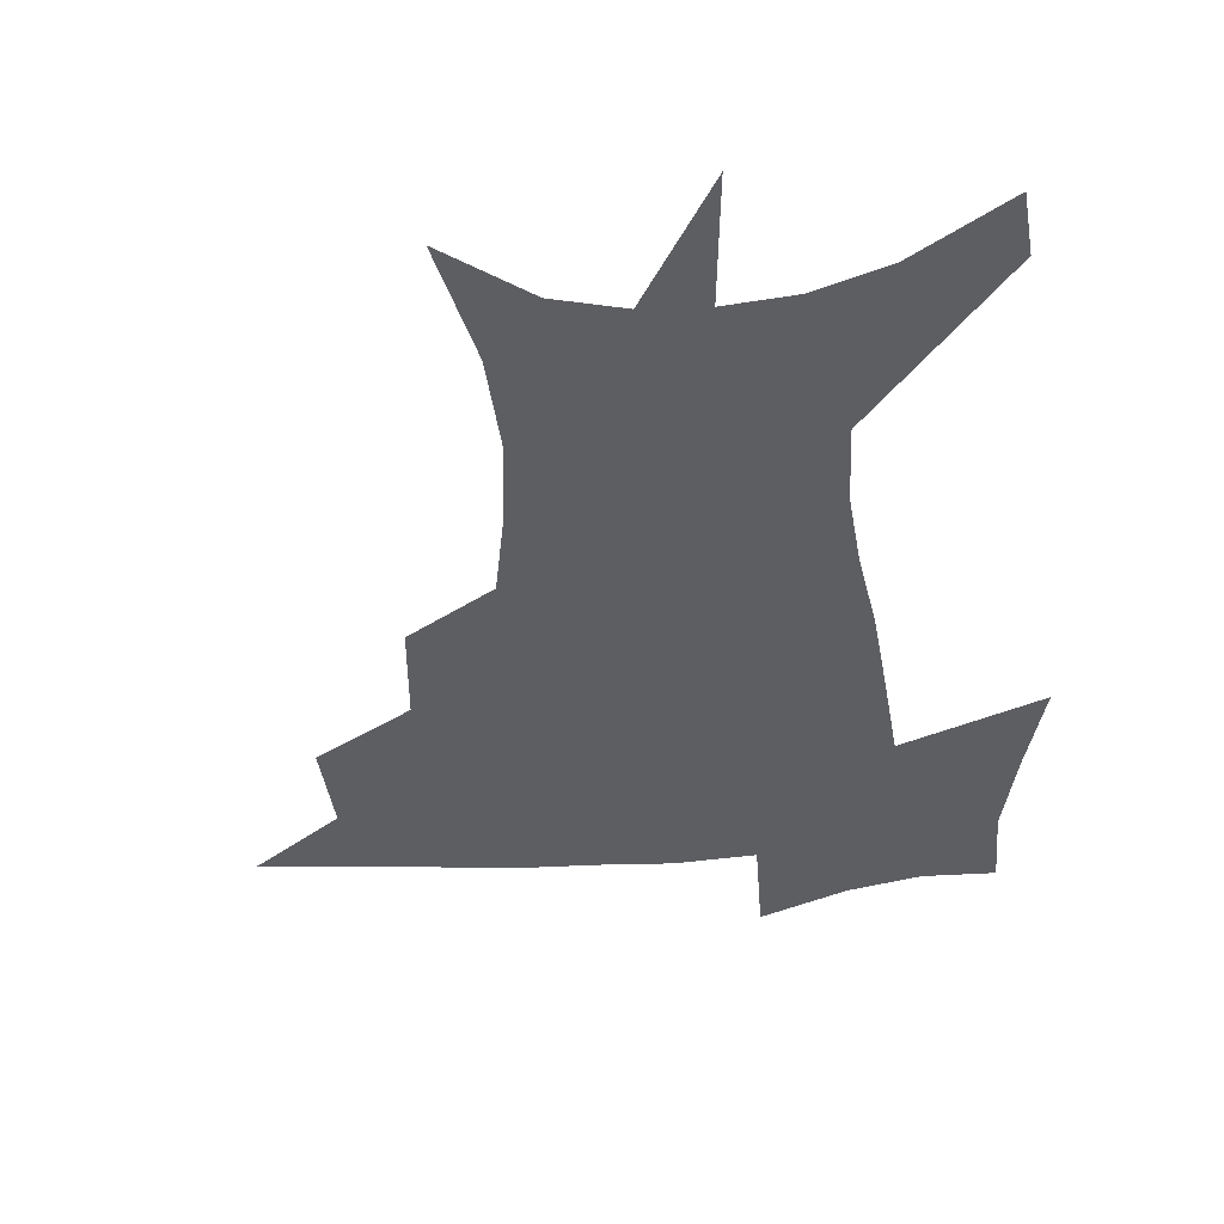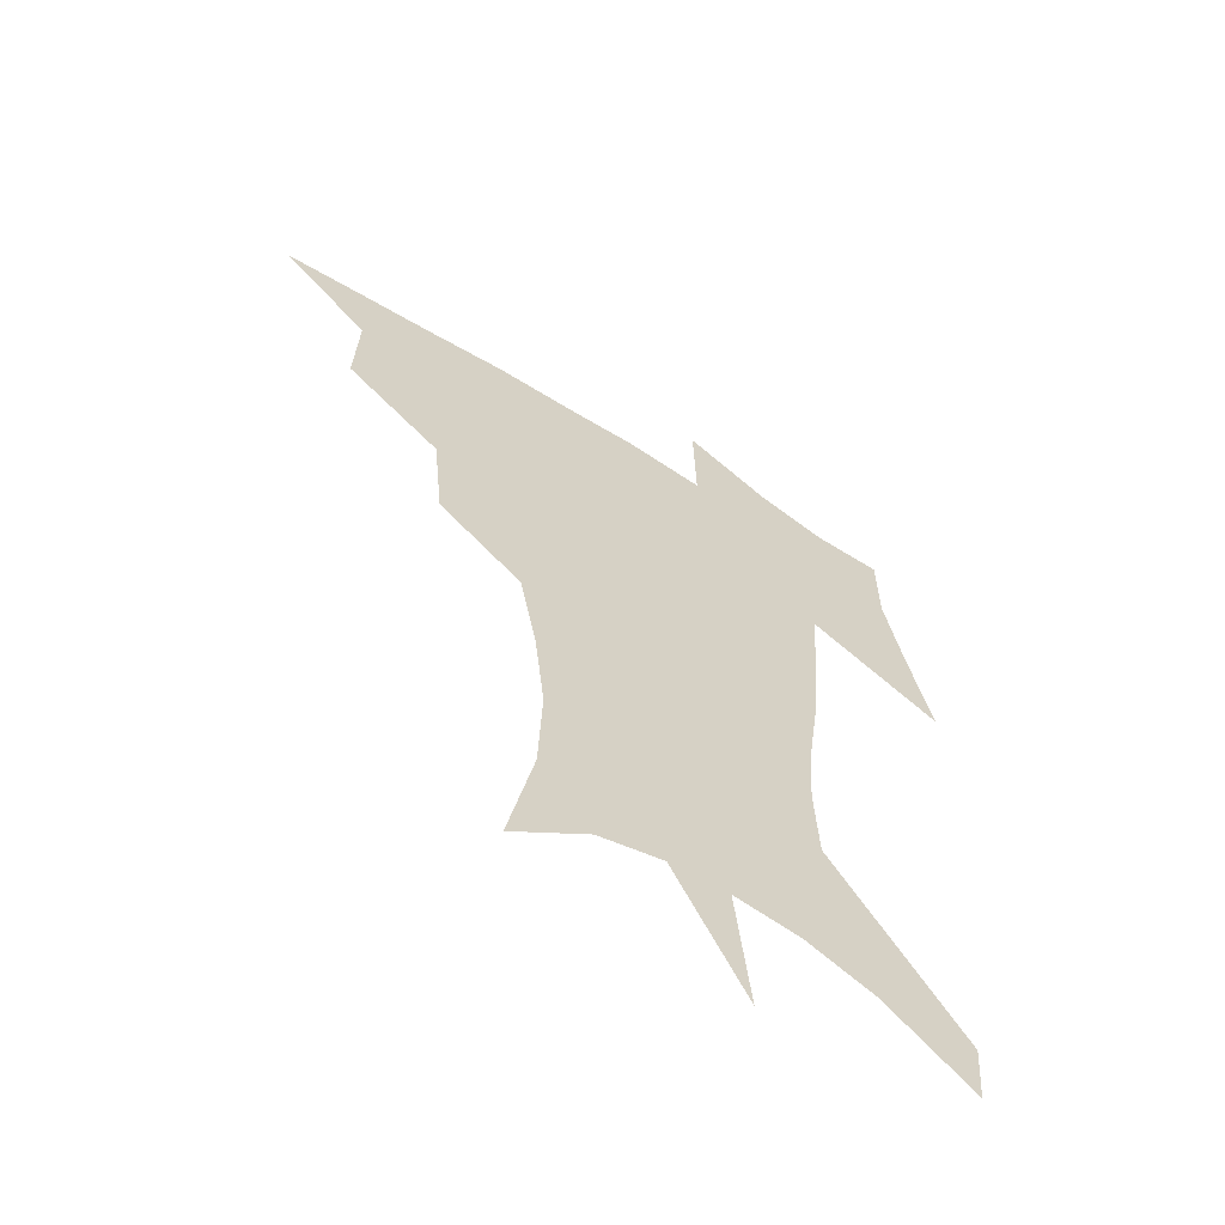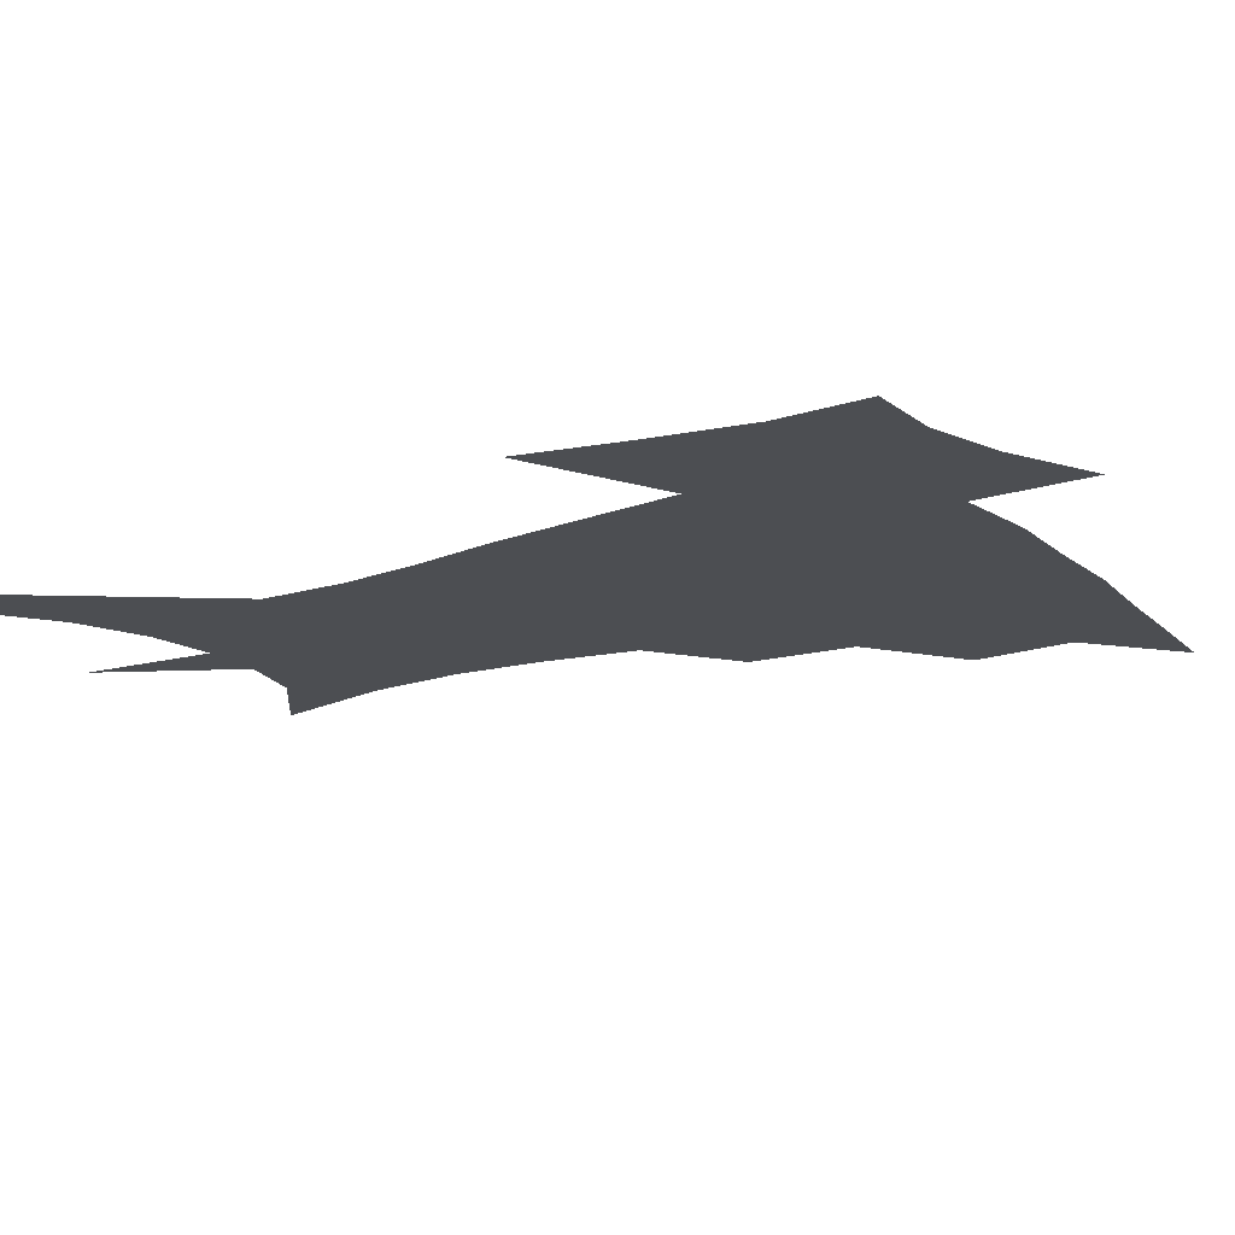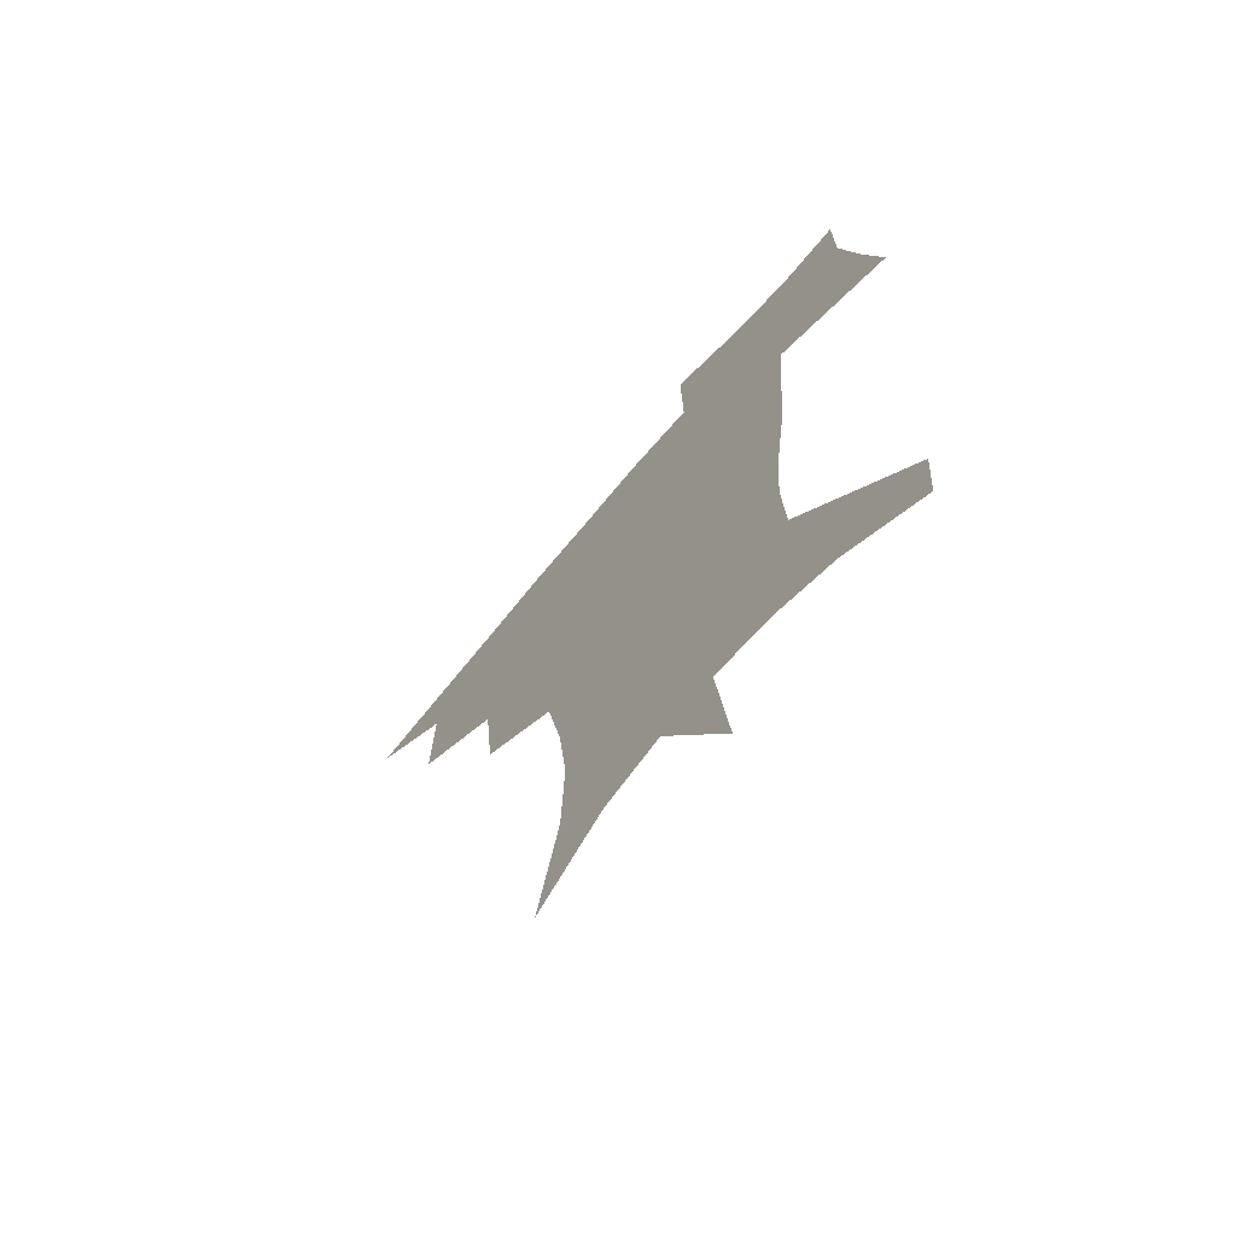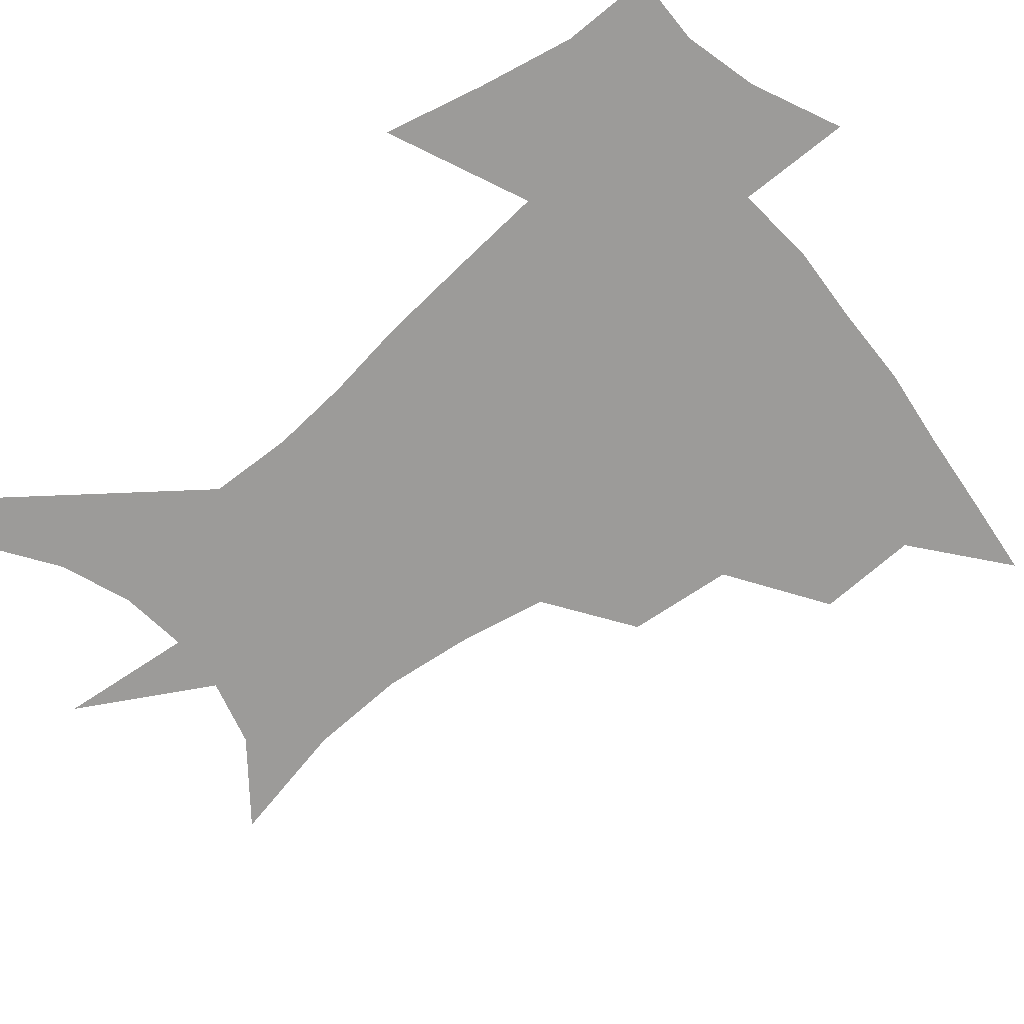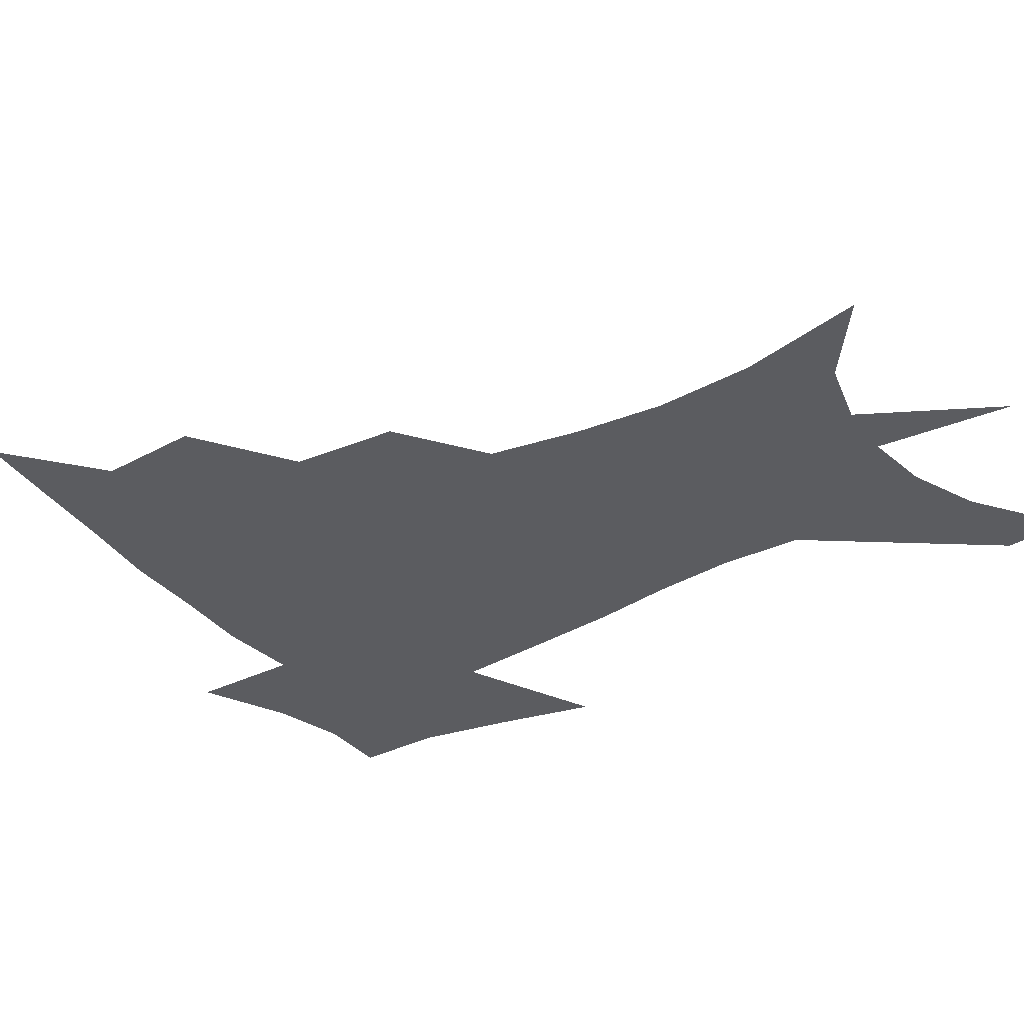
<metadata>
{"format":"obj","ext":"obj","renderer":"f3d","projection":"perspective","resolution":1024,"background":"white","views":[{"elev":-38.5,"azim":5.3,"up":"+Z"},{"elev":-62.1,"azim":-32.8,"up":"+Y"},{"elev":-16.6,"azim":124.2,"up":"+Z"},{"elev":-69.8,"azim":50.1,"up":"+Y"},{"elev":-69.8,"azim":129.8,"up":"+Z"},{"elev":-34.5,"azim":-55.3,"up":"+Z"}]}
</metadata>
<code>
v 454.7 443.9 0
v 486.6 381.1 0
v 487.8 417.1 0
v 484.5 447 0
v 525.8 319.5 0
v 522 357.6 0
v 519.9 391.2 0
v 518 421.1 0
v 514.7 449.9 0
v 556.9 151.2 0
v 566.2 196.9 0
v 567.5 232.7 0
v 563.8 264.8 0
v 557.4 297.8 0
v 552.9 335.1 0
v 550.3 367.2 0
v 548.6 396.6 0
v 546.5 424.2 0
v 543.2 453.5 0
v 585.7 173.9 0
v 588.6 211.7 0
v 587.3 245.8 0
v 584.1 278.5 0
v 579.9 309.4 0
v 577.6 341.7 0
v 576.1 371 0
v 575.8 400.1 0
v 574 426.4 0
v 572.6 454 0
v 610.1 180.5 0
v 608.8 216.3 0
v 606.7 246.5 0
v 604 283.9 0
v 602.1 312.4 0
v 601.3 345 0
v 601.1 373.5 0
v 601.5 401.4 0
v 601.9 427.1 0
v 600.1 455.6 0
v 637.5 132.1 0
v 632.4 181.7 0
v 628.7 219.3 0
v 626 251.4 0
v 624.4 284 0
v 624 315.7 0
v 624.7 344.1 0
v 625.4 375.1 0
v 626.7 401 0
v 627.9 427 0
v 629.6 453 0
v 628.8 493.3 0
v 657 178.9 0
v 649.7 216 0
v 645.4 248.6 0
v 645.4 277.5 0
v 646.7 307.1 0
v 648.7 336.8 0
v 649.8 369.8 0
v 651.5 399 0
v 652.9 425.3 0
v 655.7 450.6 0
v 660.6 478.6 0
v 682.7 169.4 0
v 674.6 204.3 0
v 668.3 235 0
v 667 265.5 0
v 669.2 294.7 0
v 673.2 324.2 0
v 676 358.4 0
v 678.5 392.3 0
v 677.4 422 0
v 679.8 447.3 0
v 686.8 471.8 0
v 716.2 146.5 0
v 718.1 170.1 0
v 729.1 369.8 0
v 720.2 406.2 0
v 713.1 440.1 0
v 712.8 472.1 0
f 3 4 1
f 6 7 2
f 2 7 3
f 7 8 3
f 3 8 4
f 8 9 4
f 14 15 5
f 5 15 6
f 15 16 6
f 6 16 7
f 16 17 7
f 7 17 8
f 17 18 8
f 8 18 9
f 18 19 9
f 10 20 11
f 20 21 11
f 11 21 12
f 21 22 12
f 12 22 13
f 22 23 13
f 13 23 14
f 23 24 14
f 14 24 15
f 24 25 15
f 15 25 16
f 25 26 16
f 16 26 17
f 26 27 17
f 17 27 18
f 27 28 18
f 18 28 19
f 28 29 19
f 20 30 21
f 30 31 21
f 21 31 22
f 31 32 22
f 22 32 23
f 32 33 23
f 23 33 24
f 33 34 24
f 24 34 25
f 34 35 25
f 25 35 26
f 35 36 26
f 26 36 27
f 36 37 27
f 27 37 28
f 37 38 28
f 28 38 29
f 38 39 29
f 40 41 30
f 30 41 31
f 41 42 31
f 31 42 32
f 42 43 32
f 32 43 33
f 43 44 33
f 33 44 34
f 44 45 34
f 34 45 35
f 45 46 35
f 35 46 36
f 46 47 36
f 36 47 37
f 47 48 37
f 37 48 38
f 48 49 38
f 38 49 39
f 49 50 39
f 41 52 42
f 52 53 42
f 42 53 43
f 53 54 43
f 43 54 44
f 54 55 44
f 44 55 45
f 55 56 45
f 45 56 46
f 56 57 46
f 46 57 47
f 57 58 47
f 47 58 48
f 58 59 48
f 48 59 49
f 59 60 49
f 49 60 50
f 60 61 50
f 50 61 51
f 61 62 51
f 52 63 53
f 63 64 53
f 53 64 54
f 64 65 54
f 54 65 55
f 65 66 55
f 55 66 56
f 66 67 56
f 56 67 57
f 67 68 57
f 57 68 58
f 68 69 58
f 58 69 59
f 69 70 59
f 59 70 60
f 70 71 60
f 60 71 61
f 71 72 61
f 61 72 62
f 72 73 62
f 63 74 64
f 74 75 64
f 64 75 65
f 70 76 71
f 76 77 71
f 71 77 72
f 77 78 72
f 72 78 73
f 78 79 73

</code>
